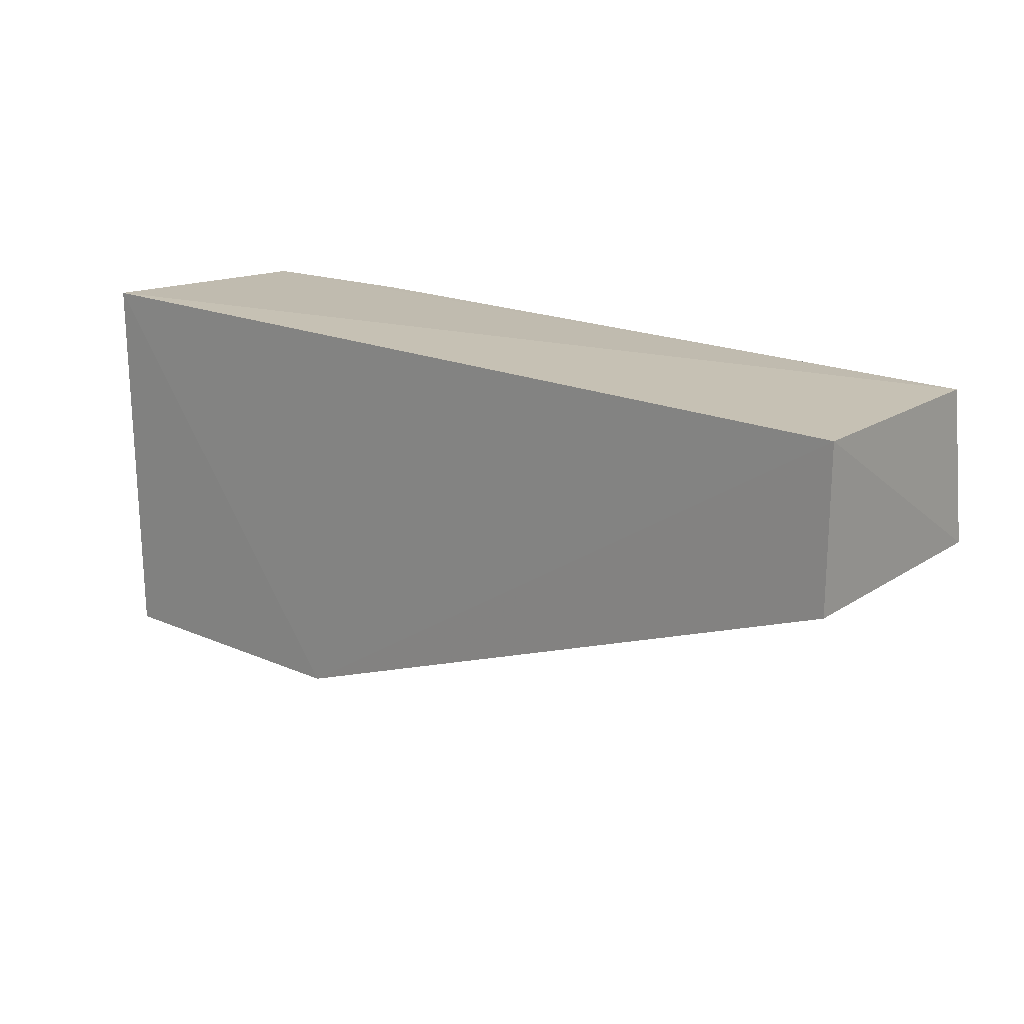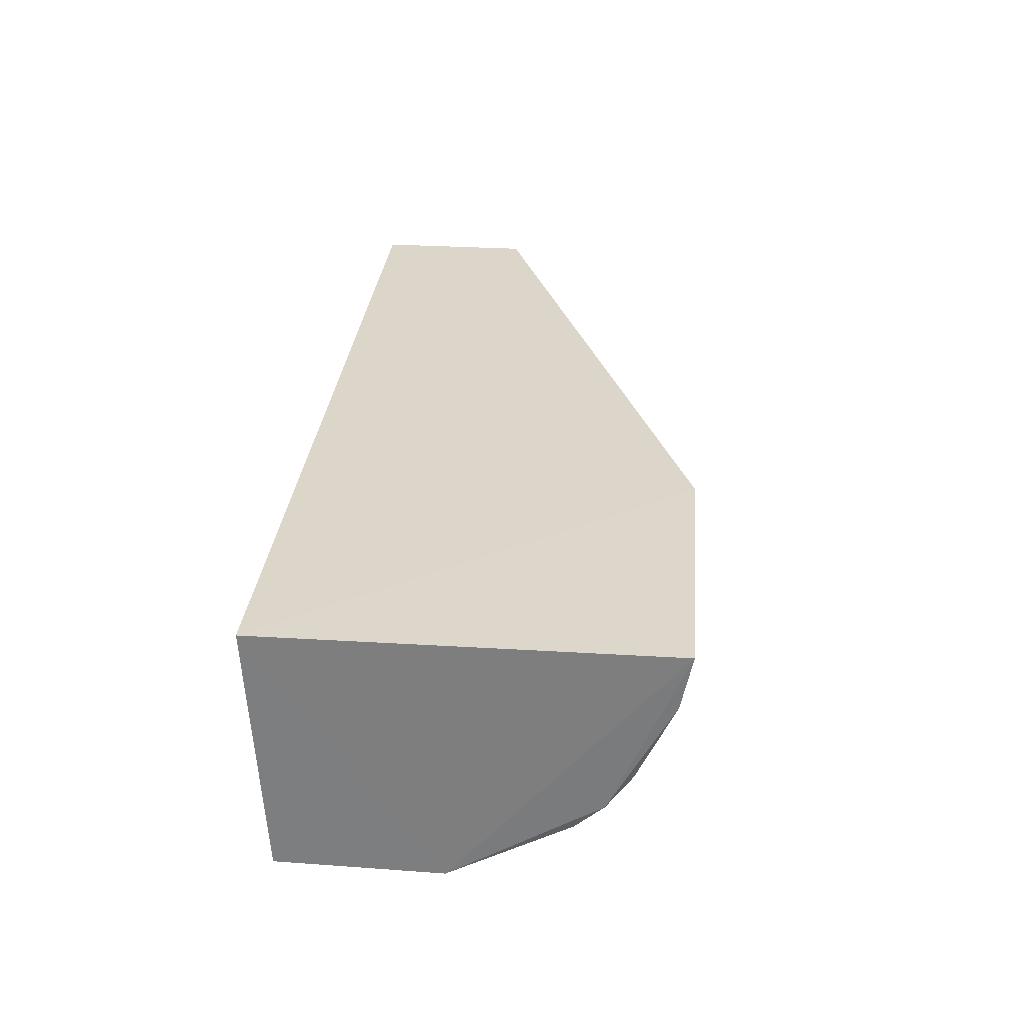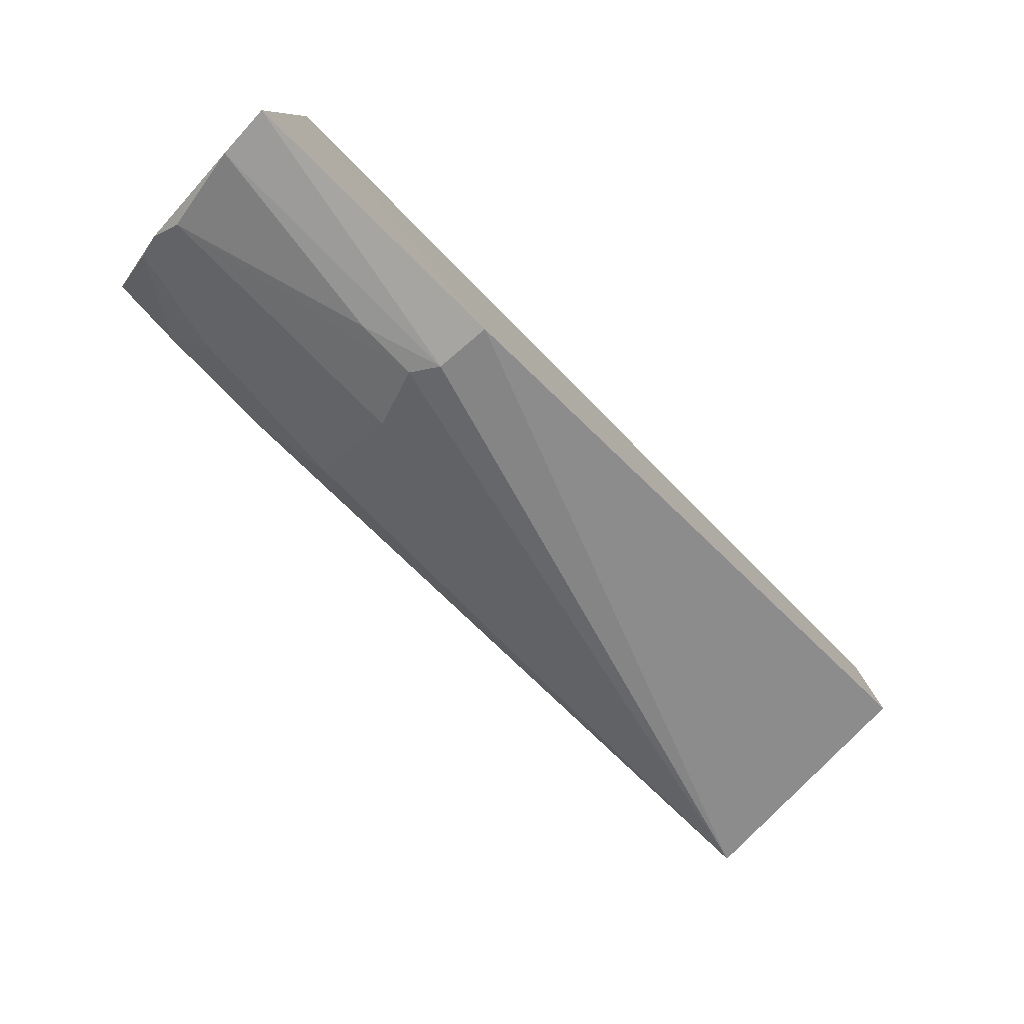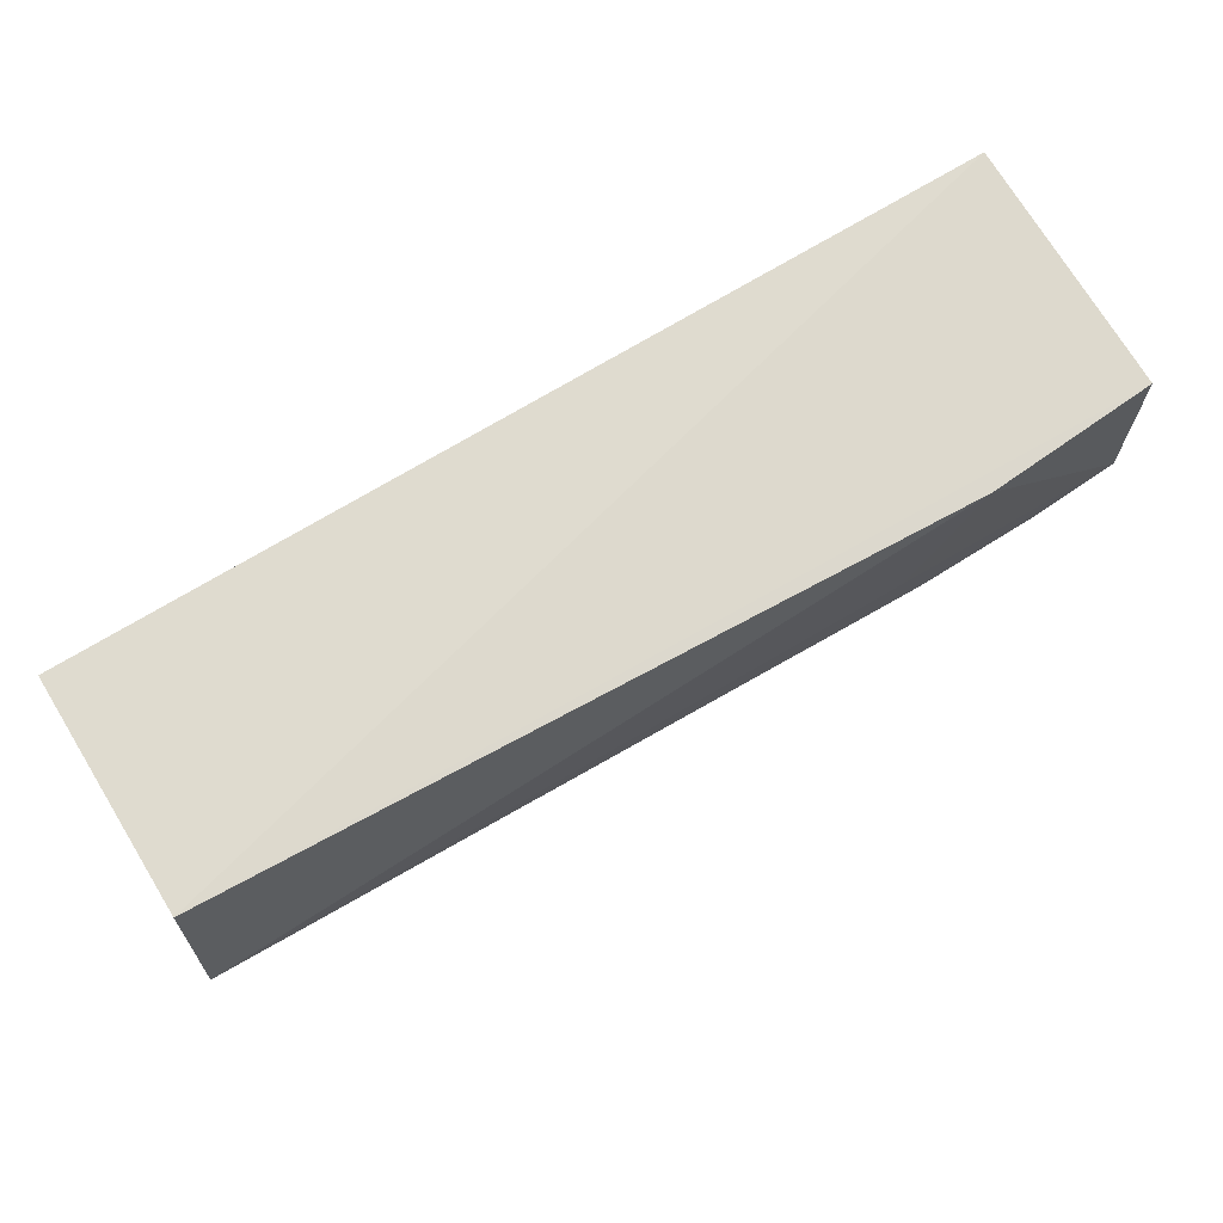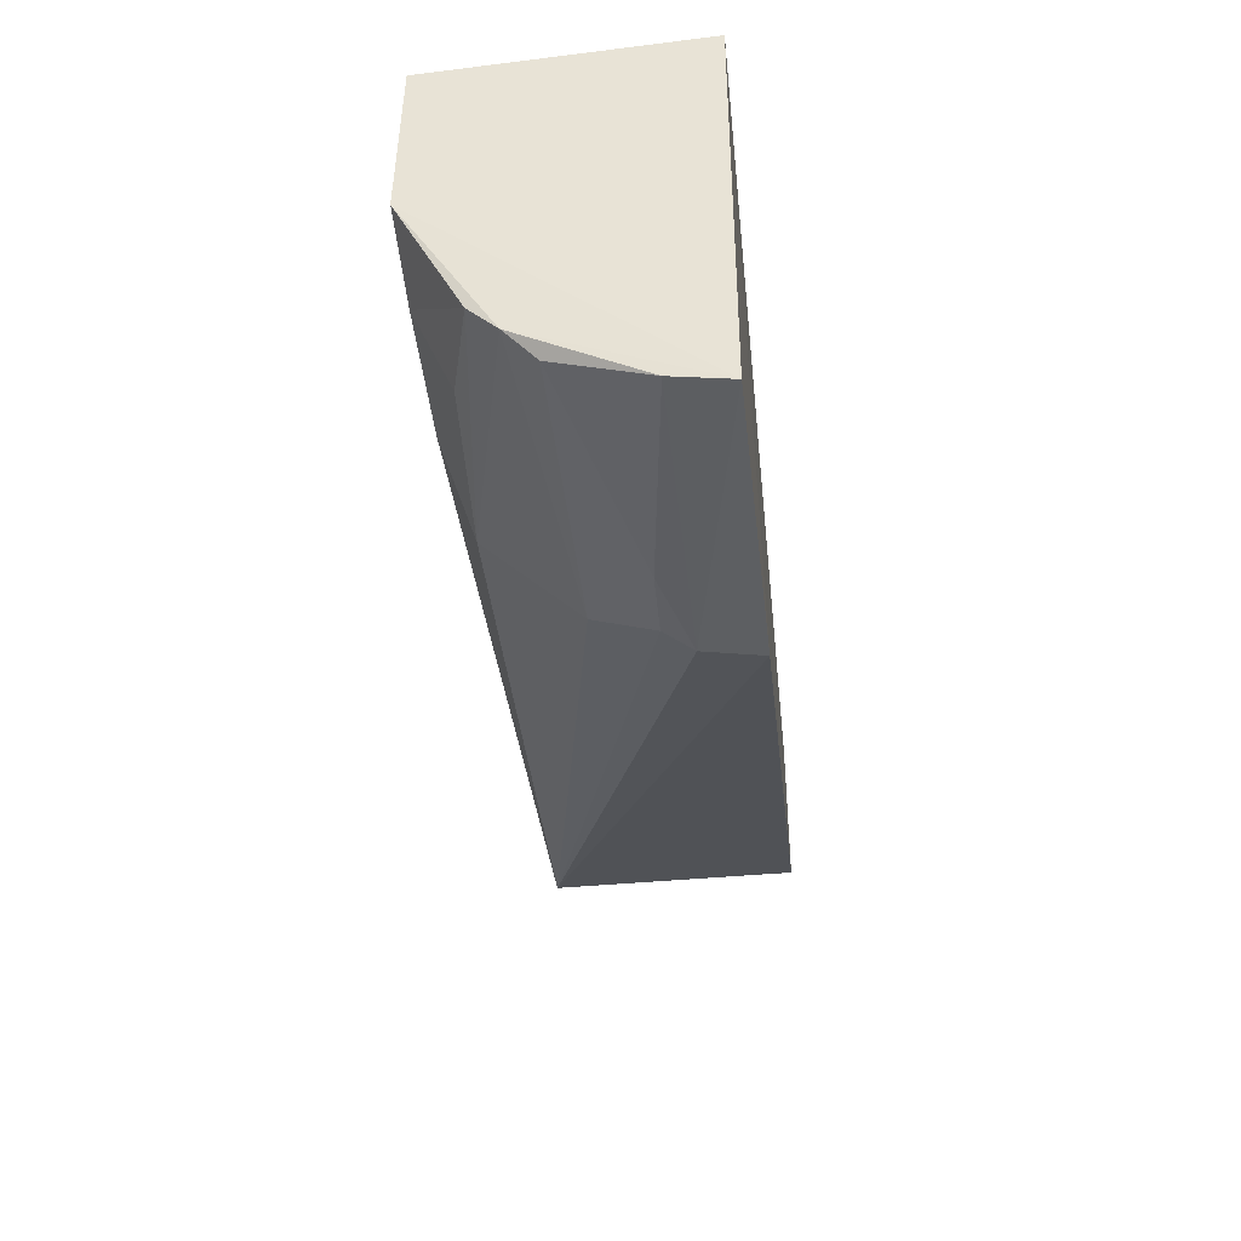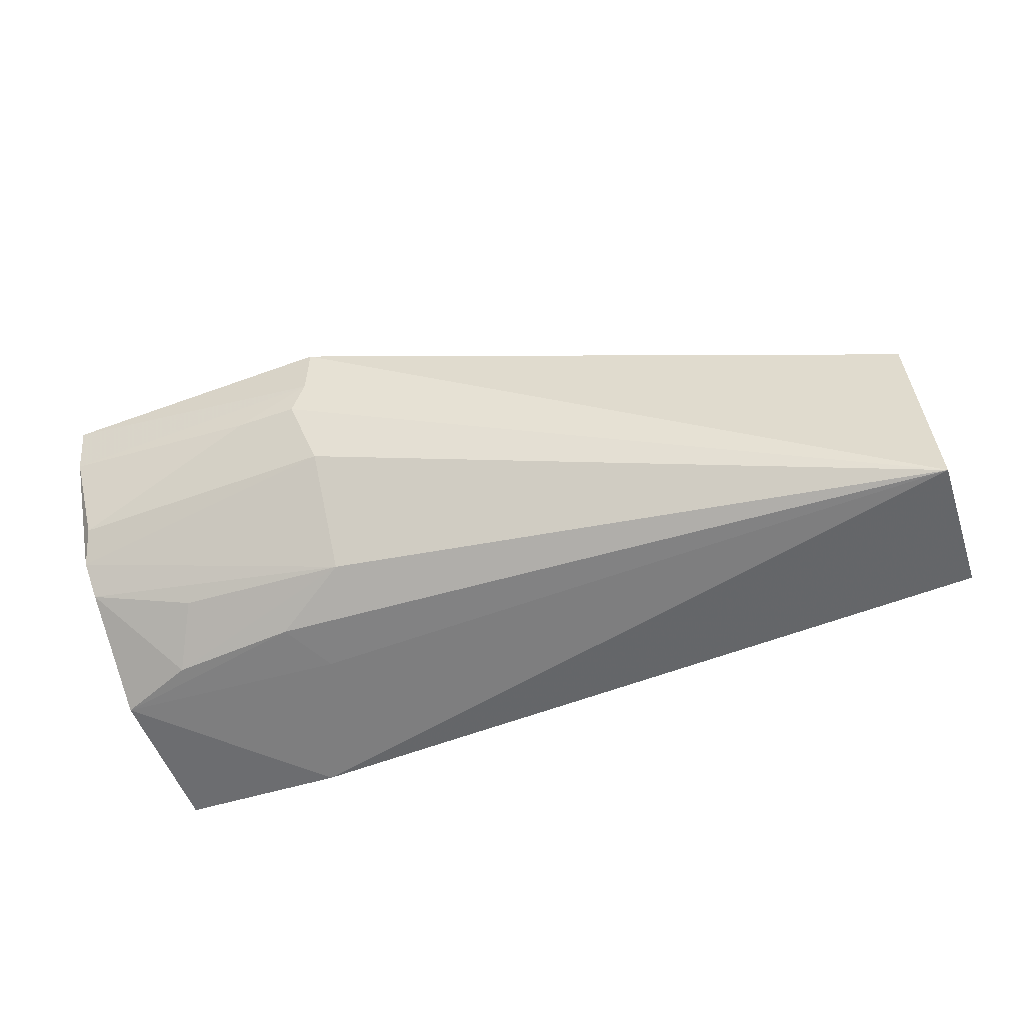
<metadata>
{"format":"obj","ext":"obj","renderer":"f3d","projection":"perspective","resolution":1024,"background":"white","views":[{"elev":19.1,"azim":-141.0,"up":"+Z"},{"elev":29.9,"azim":95.2,"up":"+Y"},{"elev":-79.1,"azim":134.9,"up":"+Z"},{"elev":69.8,"azim":-31.6,"up":"+Z"},{"elev":-41.3,"azim":96.0,"up":"+Z"},{"elev":-56.5,"azim":-159.2,"up":"+Y"}]}
</metadata>
<code>
v 0.04337 0.03934 0.02719
v 0.04335 0.02231 0.02613
v 0.04325 0.0393 0.0005132
v 0.02372 0.03949 0.0005557
v -0.01845 0.0239 0.02693
v 0.02424 0.02387 0.00966
v 0.04336 0.02217 0.0152
v -0.01847 0.03935 0.02718
v 0.02389 0.02998 0.003805
v 0.03172 0.02153 0.0262
v -0.01889 0.02273 0.01646
v 0.02931 0.034 0.001481
v 0.04316 0.02802 0.005383
v 0.02949 0.02235 0.01272
v 0.02401 0.03574 0.000969
v -0.01847 0.03935 0.01629
v 0.04245 0.02989 0.003715
v 0.02746 0.02208 0.01645
v 0.043 0.02625 0.007266
v 0.02515 0.03395 0.001535
v 0.04315 0.03566 0.001253
v 0.0381 0.02234 0.01323
v 0.03593 0.02452 0.009199
f 1 3 4
f 5 2 1
f 7 1 2
f 7 3 1
f 8 5 1
f 8 1 4
f 10 7 2
f 10 2 5
f 11 9 6
f 11 5 8
f 11 10 5
f 13 6 9
f 13 3 7
f 14 11 6
f 15 11 4
f 15 4 3
f 16 11 8
f 16 8 4
f 16 4 11
f 17 13 9
f 18 14 7
f 18 7 10
f 18 10 11
f 18 11 14
f 19 13 7
f 19 6 13
f 20 9 11
f 20 11 15
f 20 15 12
f 20 17 9
f 20 12 17
f 21 15 3
f 21 12 15
f 21 17 12
f 21 3 13
f 21 13 17
f 22 19 7
f 22 7 14
f 22 14 6
f 23 22 6
f 23 6 19
f 23 19 22

</code>
